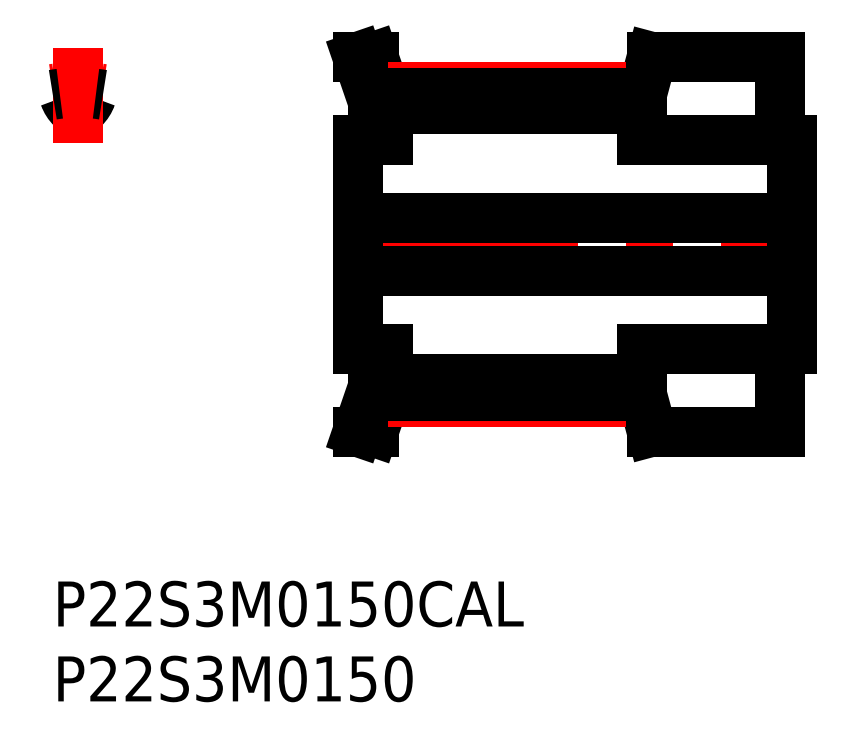
<metadata>
{"format":"dxf","ext":"dxf","renderer":"ezdxf+matplotlib","layout":"modelspace","background":"white","min_lineweight":24,"dpi":150}
</metadata>
<code>
0
SECTION
2
ENTITIES
0
INSERT
8
MSM_CONTINUOUS
2
*U22
10
0
20
0
30
0
0
INSERT
8
MSM_CONTINUOUS
2
*U23
10
0
20
0
30
0
0
ARC
8
MSM_CONTINUOUS
10
0.6976
20
33.01
30
0
40
1.975
50
314.3
51
340.7
0
ARC
8
MSM_CONTINUOUS
10
1.868
20
31.81
30
0
40
0.3
50
265.1
51
314.3
0
ARC
8
MSM_CONTINUOUS
10
1.477
20
31.81
30
0
40
0.3
50
225.7
51
274.9
0
ARC
8
MSM_CONTINUOUS
10
1.673
20
29.54
30
0
40
1.975
50
85.08
51
94.92
0
ARC
8
MSM_CONTINUOUS
10
2.648
20
33.01
30
0
40
1.975
50
199.3
51
225.7
0
ARC
8
MSM_CONTINUOUS
10
2.845
20
32.25
30
0
40
0.3
50
83.14
51
160.7
0
ARC
8
MSM_CONTINUOUS
10
0.4998
20
32.25
30
0
40
0.3
50
19.26
51
96.86
0
LINE
8
MSM_CENTER
10
1.673
20
29.25
30
0
11
1.673
21
35.62
31
0
0
LINE
8
MSM_CENTER
10
19.2
20
22.5
30
0
11
50.5
21
22.5
31
0
0
LINE
8
MSM_CONTINUOUS
10
22.35
20
32.62
30
0
11
22.35
21
29.5
31
0
0
LINE
8
MSM_CONTINUOUS
10
20.35
20
29.5
30
0
11
20.35
21
15.5
31
0
0
LINE
8
MSM_CONTINUOUS
10
21.35
20
15.5
30
0
11
21.35
21
12.92
31
0
0
LINE
8
MSM_CONTINUOUS
10
48.55
20
10
30
0
11
48.55
21
15.5
31
0
0
LINE
8
MSM_CONTINUOUS
10
49.35
20
15.5
30
0
11
49.35
21
29.5
31
0
0
LINE
8
MSM_CONTINUOUS
10
22.35
20
15.5
30
0
11
22.35
21
12.38
31
0
0
LINE
8
MSM_CONTINUOUS
10
39.35
20
15.5
30
0
11
39.35
21
12.38
31
0
0
LINE
8
MSM_CONTINUOUS
10
21.35
20
32.08
30
0
11
21.35
21
29.5
31
0
0
LINE
8
MSM_CONTINUOUS
10
48.55
20
29.5
30
0
11
48.55
21
35
31
0
0
LINE
8
MSM_CONTINUOUS
10
39.35
20
32.62
30
0
11
39.35
21
29.5
31
0
0
LINE
8
MSM_CONTINUOUS
10
22.35
20
13.49
30
0
11
39.35
21
13.49
31
0
0
LINE
8
MSM_CONTINUOUS
10
39.35
20
31.51
30
0
11
22.35
21
31.51
31
0
0
LINE
8
MSM_CONTINUOUS
10
20.35
20
20.75
30
0
11
49.35
21
20.75
31
0
0
LINE
8
MSM_CONTINUOUS
10
49.35
20
24.25
30
0
11
20.35
21
24.25
31
0
0
LINE
8
MSM_CONTINUOUS
10
39.35
20
15.5
30
0
11
49.35
21
15.5
31
0
0
LINE
8
MSM_CONTINUOUS
10
49.35
20
29.5
30
0
11
39.35
21
29.5
31
0
0
LINE
8
MSM_CONTINUOUS
10
39.98
20
10
30
0
11
48.55
21
10
31
0
0
LINE
8
MSM_CONTINUOUS
10
48.55
20
35
30
0
11
39.98
21
35
31
0
0
LINE
8
MSM_CONTINUOUS
10
39.35
20
12.38
30
0
11
39.98
21
10
31
0
0
LINE
8
MSM_CONTINUOUS
10
39.98
20
35
30
0
11
39.35
21
32.62
31
0
0
LINE
8
MSM_CONTINUOUS
10
22.35
20
32.25
30
0
11
21.4
21
35
31
0
0
LINE
8
MSM_CONTINUOUS
10
21.4
20
10
30
0
11
22.35
21
12.75
31
0
0
LINE
8
MSM_CONTINUOUS
10
20.35
20
10
30
0
11
21.4
21
10
31
0
0
LINE
8
MSM_CONTINUOUS
10
21.4
20
35
30
0
11
20.35
21
35
31
0
0
LINE
8
MSM_CONTINUOUS
10
20.35
20
35
30
0
11
21.35
21
32.08
31
0
0
LINE
8
MSM_CONTINUOUS
10
21.35
20
12.92
30
0
11
20.35
21
10
31
0
0
LINE
8
MSM_CONTINUOUS
10
20.35
20
15.5
30
0
11
22.35
21
15.5
31
0
0
LINE
8
MSM_CONTINUOUS
10
22.35
20
29.5
30
0
11
20.35
21
29.5
31
0
0
LINE
8
MSM_CENTER
10
22.35
20
33
30
0
11
39.35
21
33
31
0
0
LINE
8
MSM_CONTINUOUS
10
22.35
20
32.62
30
0
11
39.35
21
32.62
31
0
0
LINE
8
MSM_CENTER
10
22.35
20
11.99
30
0
11
39.35
21
11.99
31
0
0
LINE
8
MSM_CONTINUOUS
10
22.35
20
12.38
30
0
11
39.35
21
12.38
31
0
0
ARC
8
MSM_CENTER
10
1.673
20
22.5
30
0
40
10.51
50
80.84
51
99.16
0
ARC
8
MSM_CONTINUOUS
10
1.673
20
22.5
30
0
40
10.12
50
96.86
51
99.51
0
ARC
8
MSM_CONTINUOUS
10
1.673
20
22.5
30
0
40
10.12
50
80.49
51
83.14
0
ENDSEC
0
EOF

</code>
